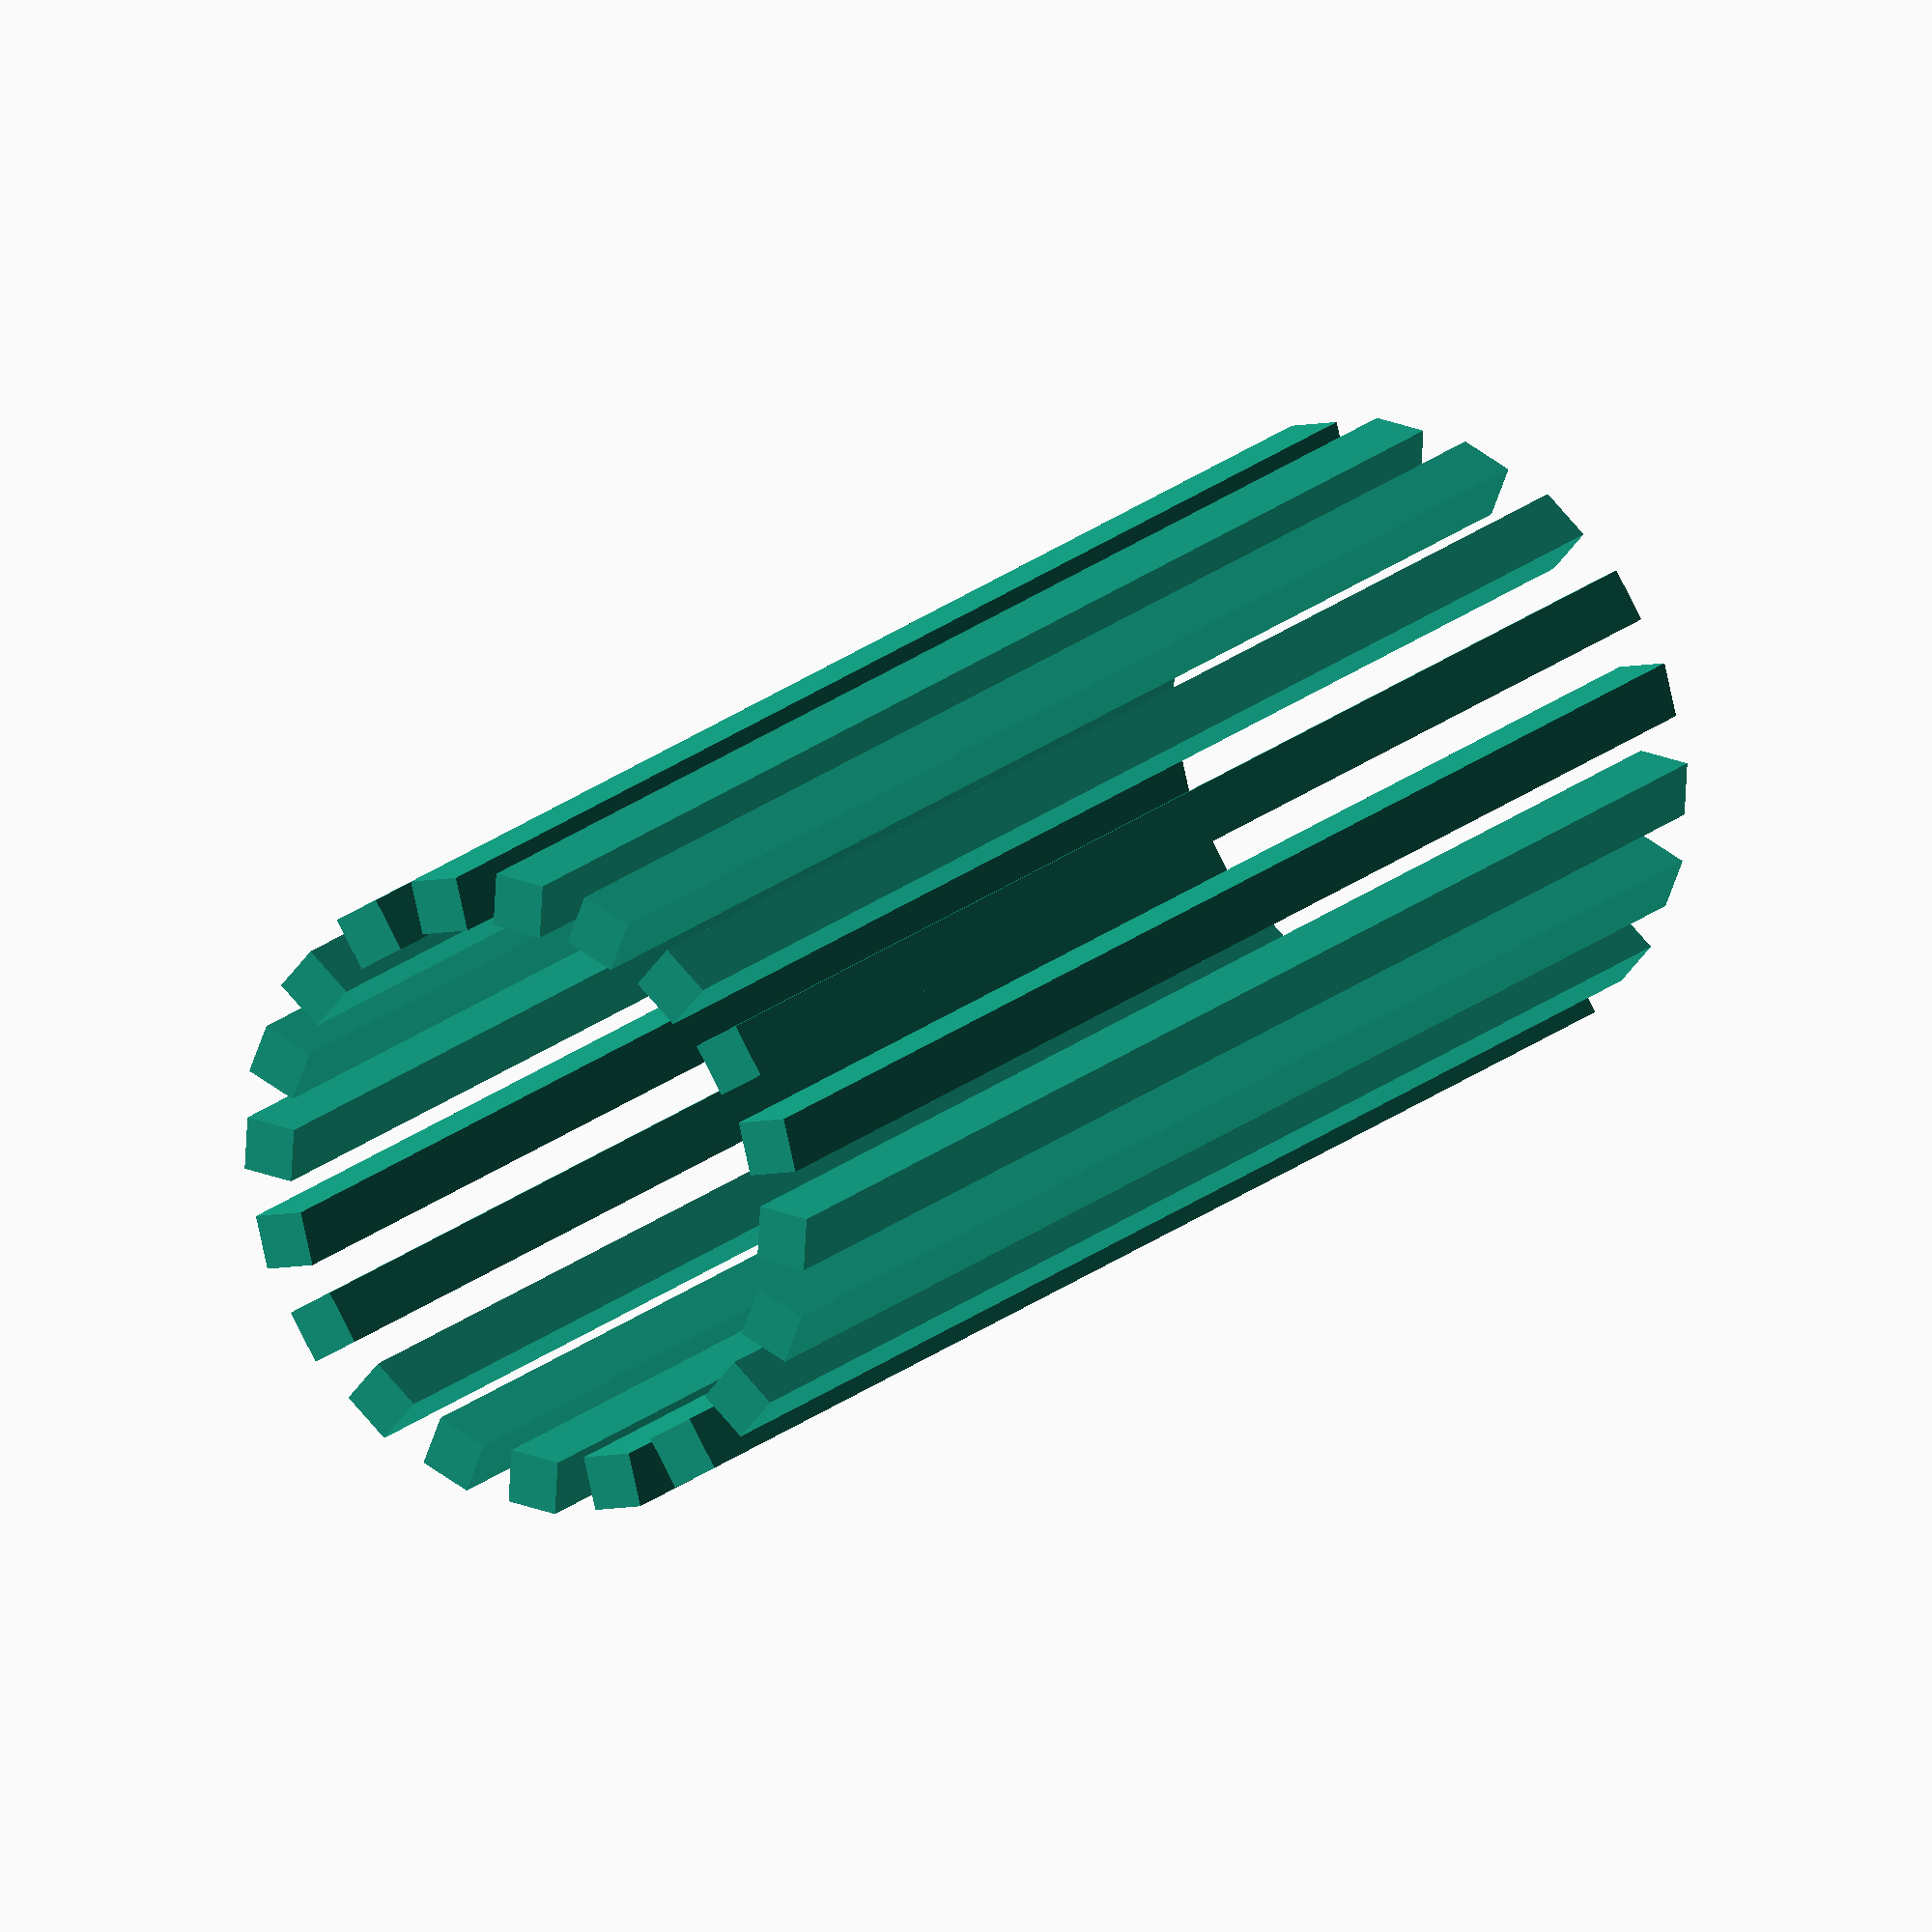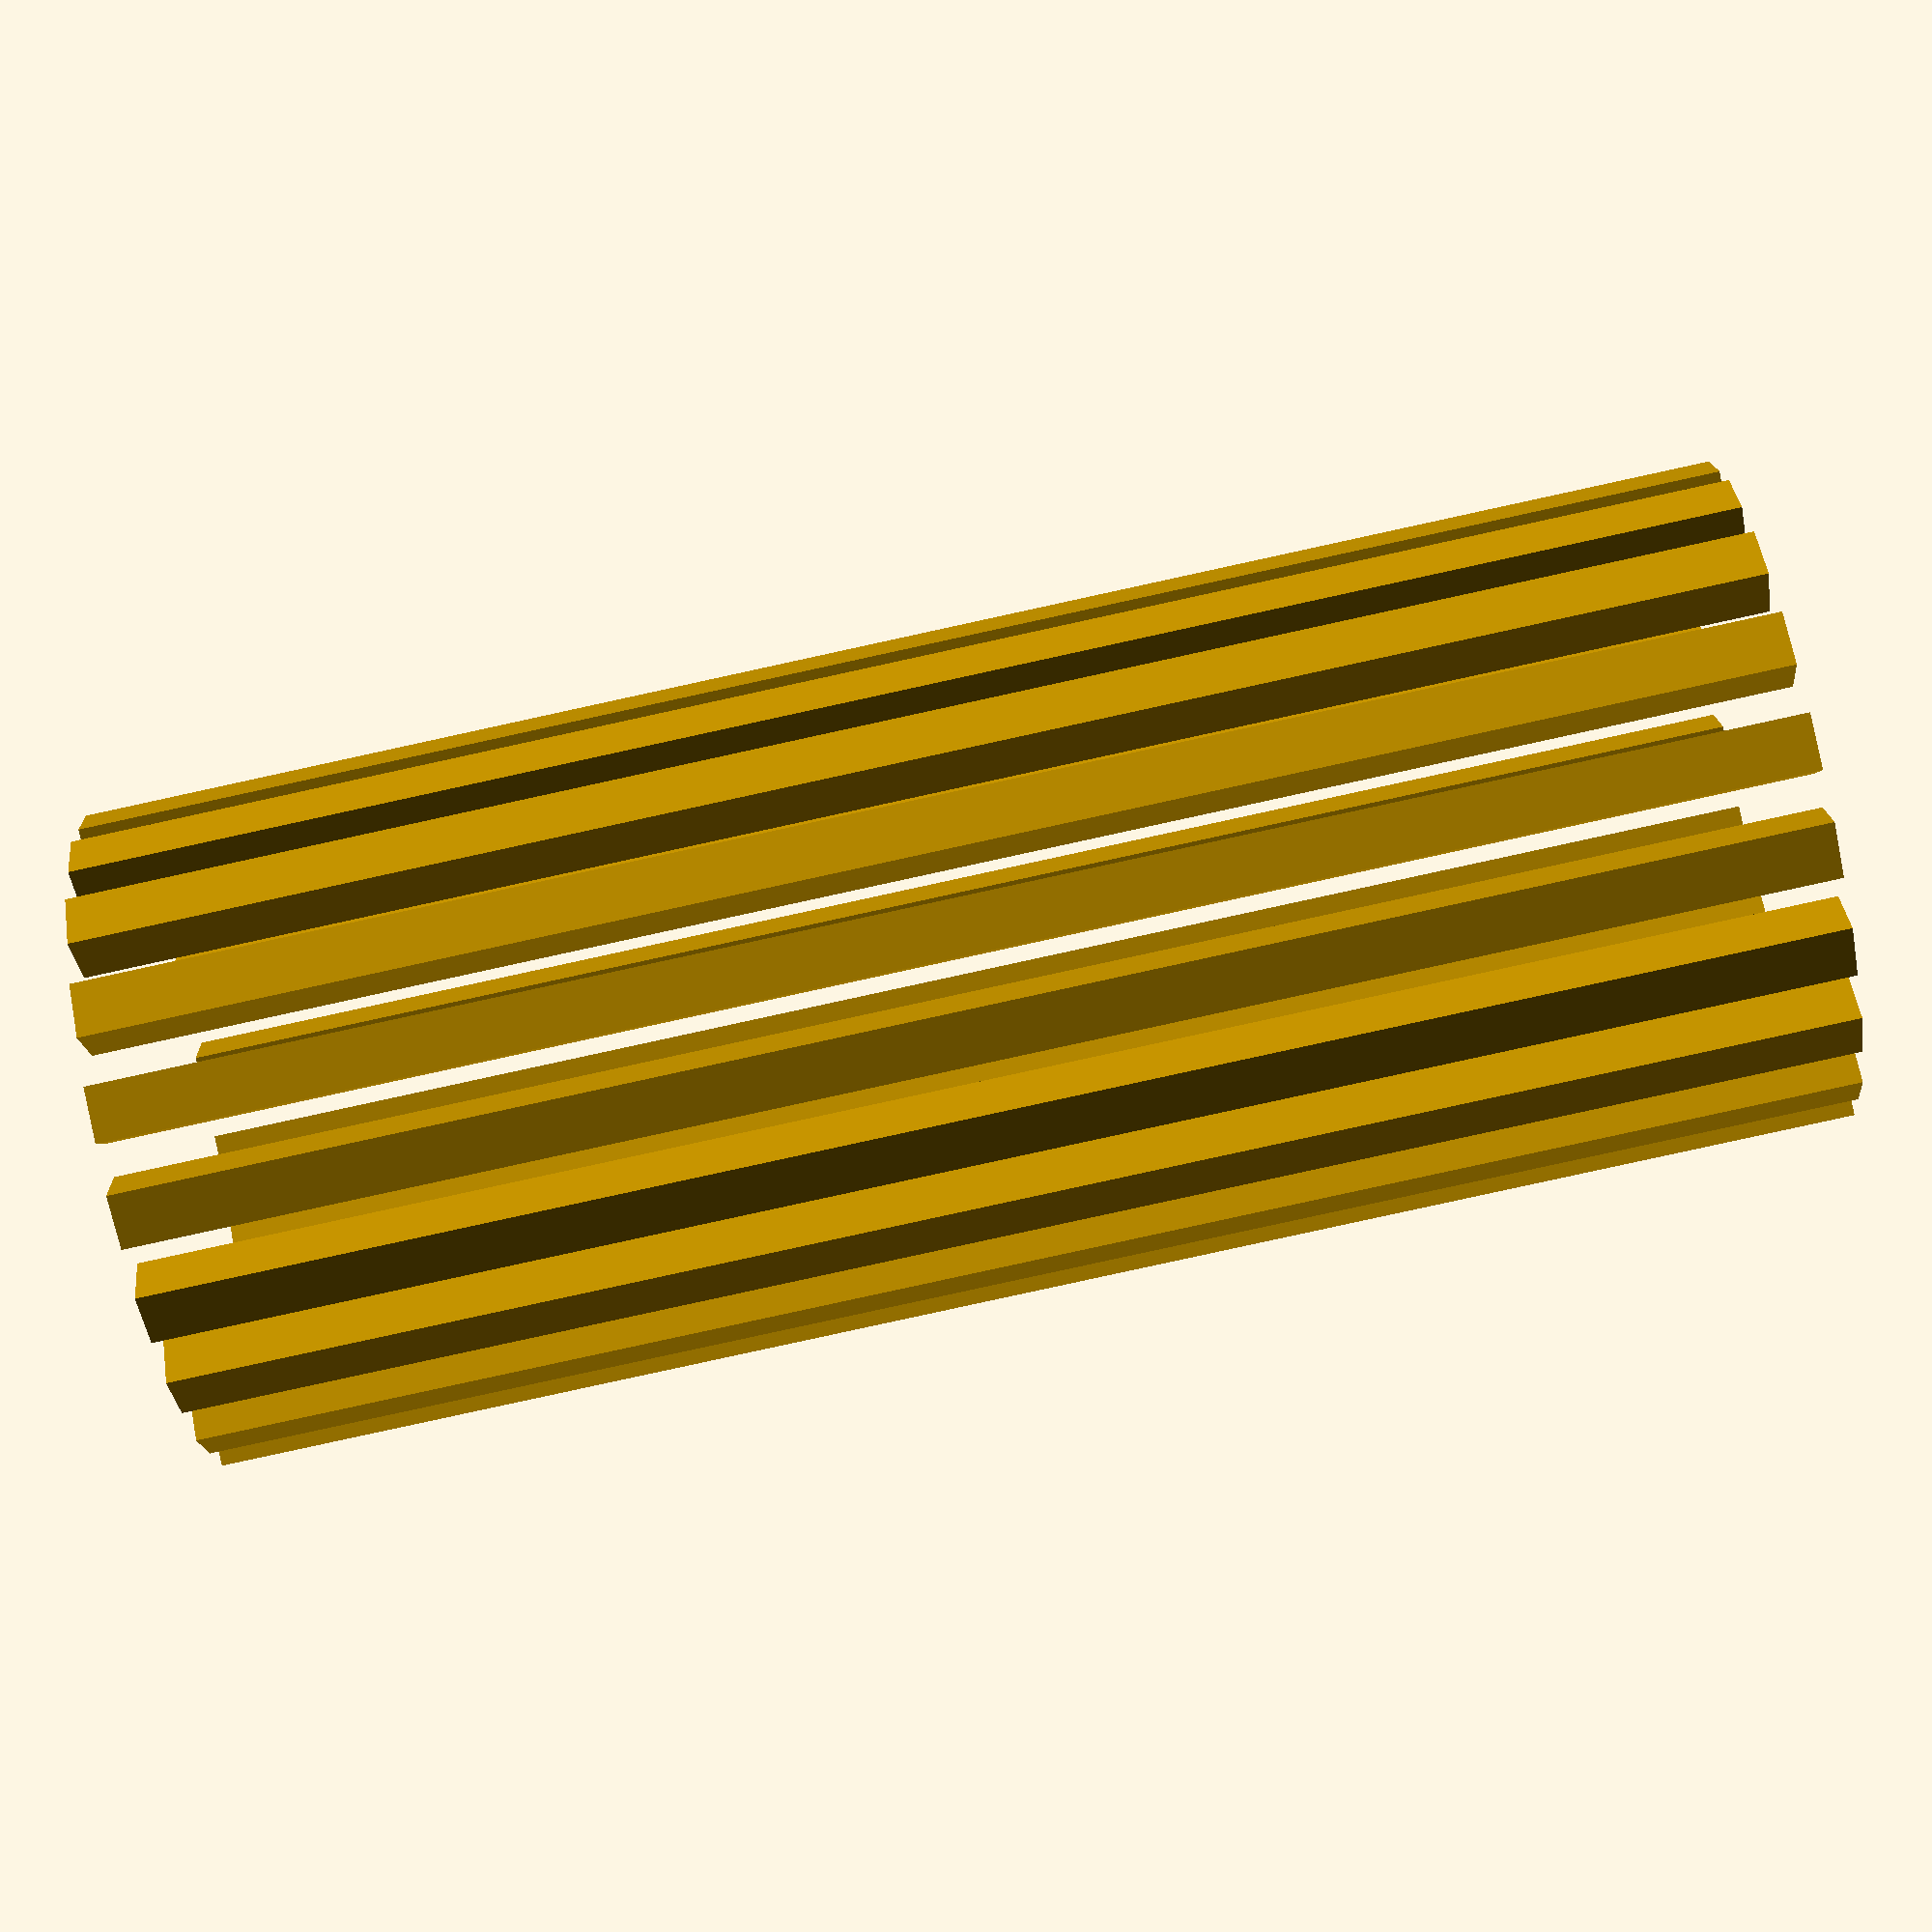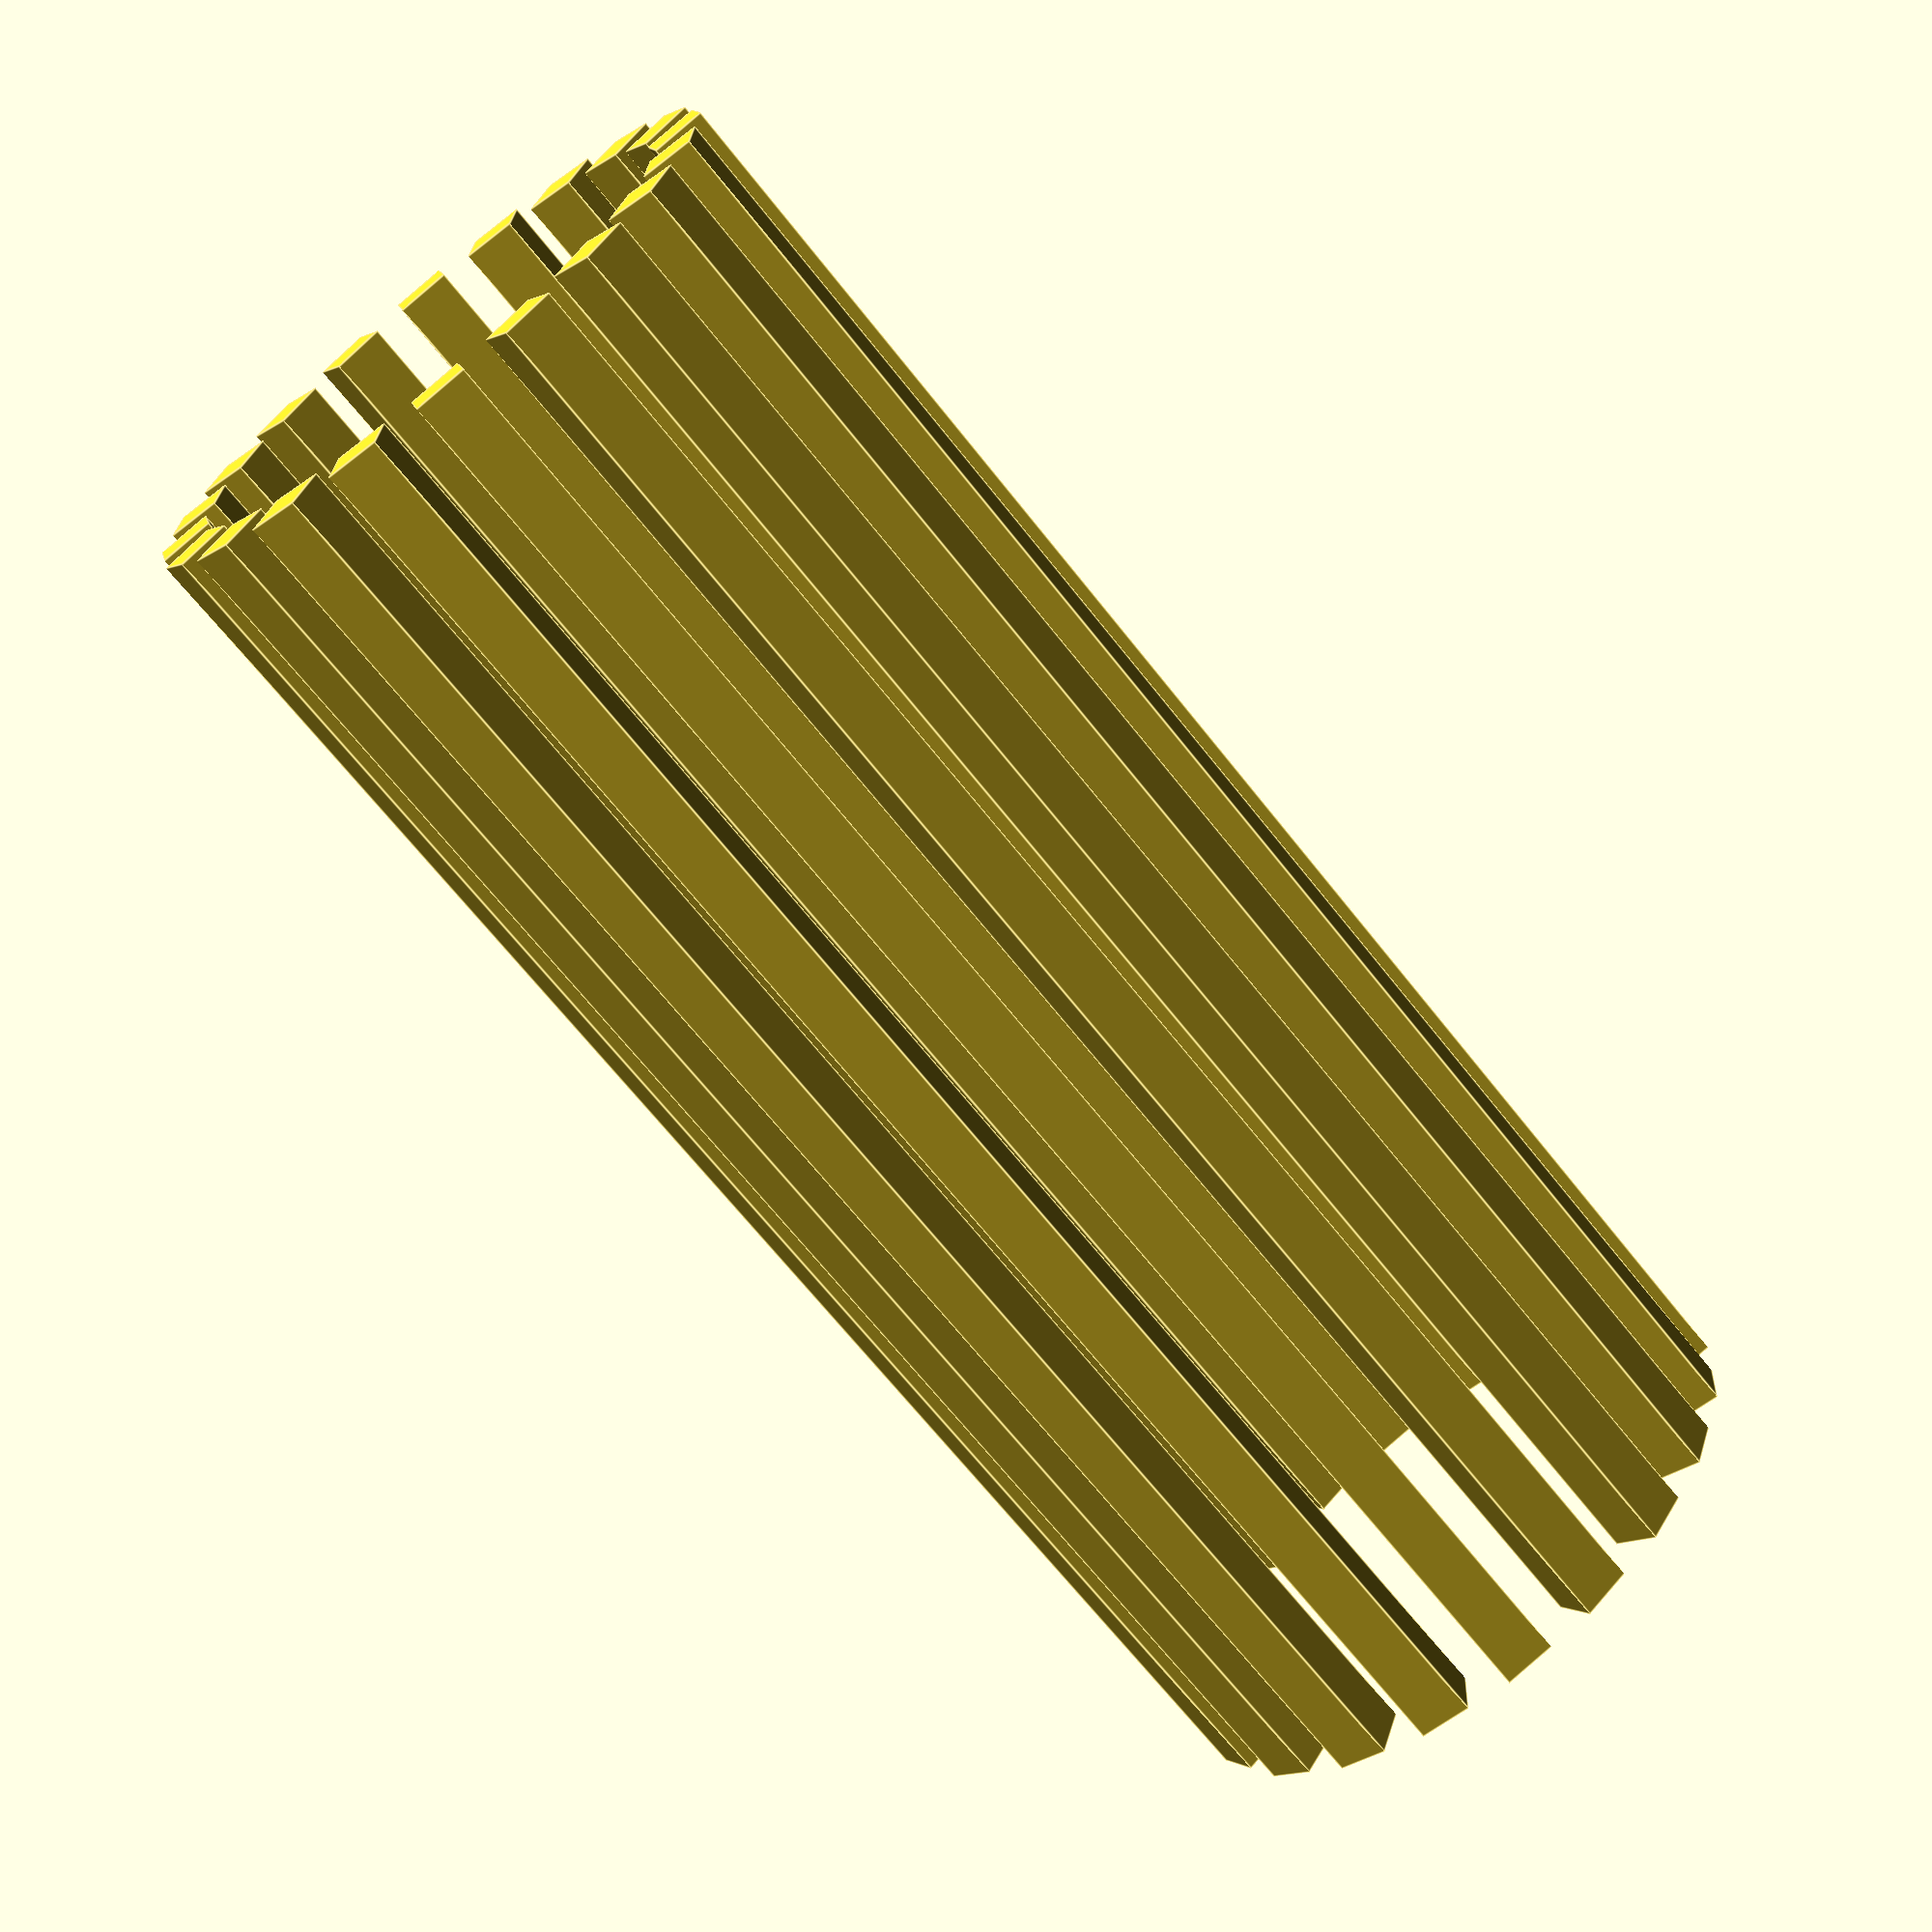
<openscad>
n=20;

for(i=[0:n]) {
    rotate([0,0,i*360/n]) {
        translate([10,0,0]) { 
            cube([2,2,60]);
        }
    }
}
</openscad>
<views>
elev=160.9 azim=57.5 roll=147.7 proj=o view=solid
elev=263.4 azim=261.9 roll=77.7 proj=p view=wireframe
elev=248.0 azim=284.8 roll=321.7 proj=p view=edges
</views>
